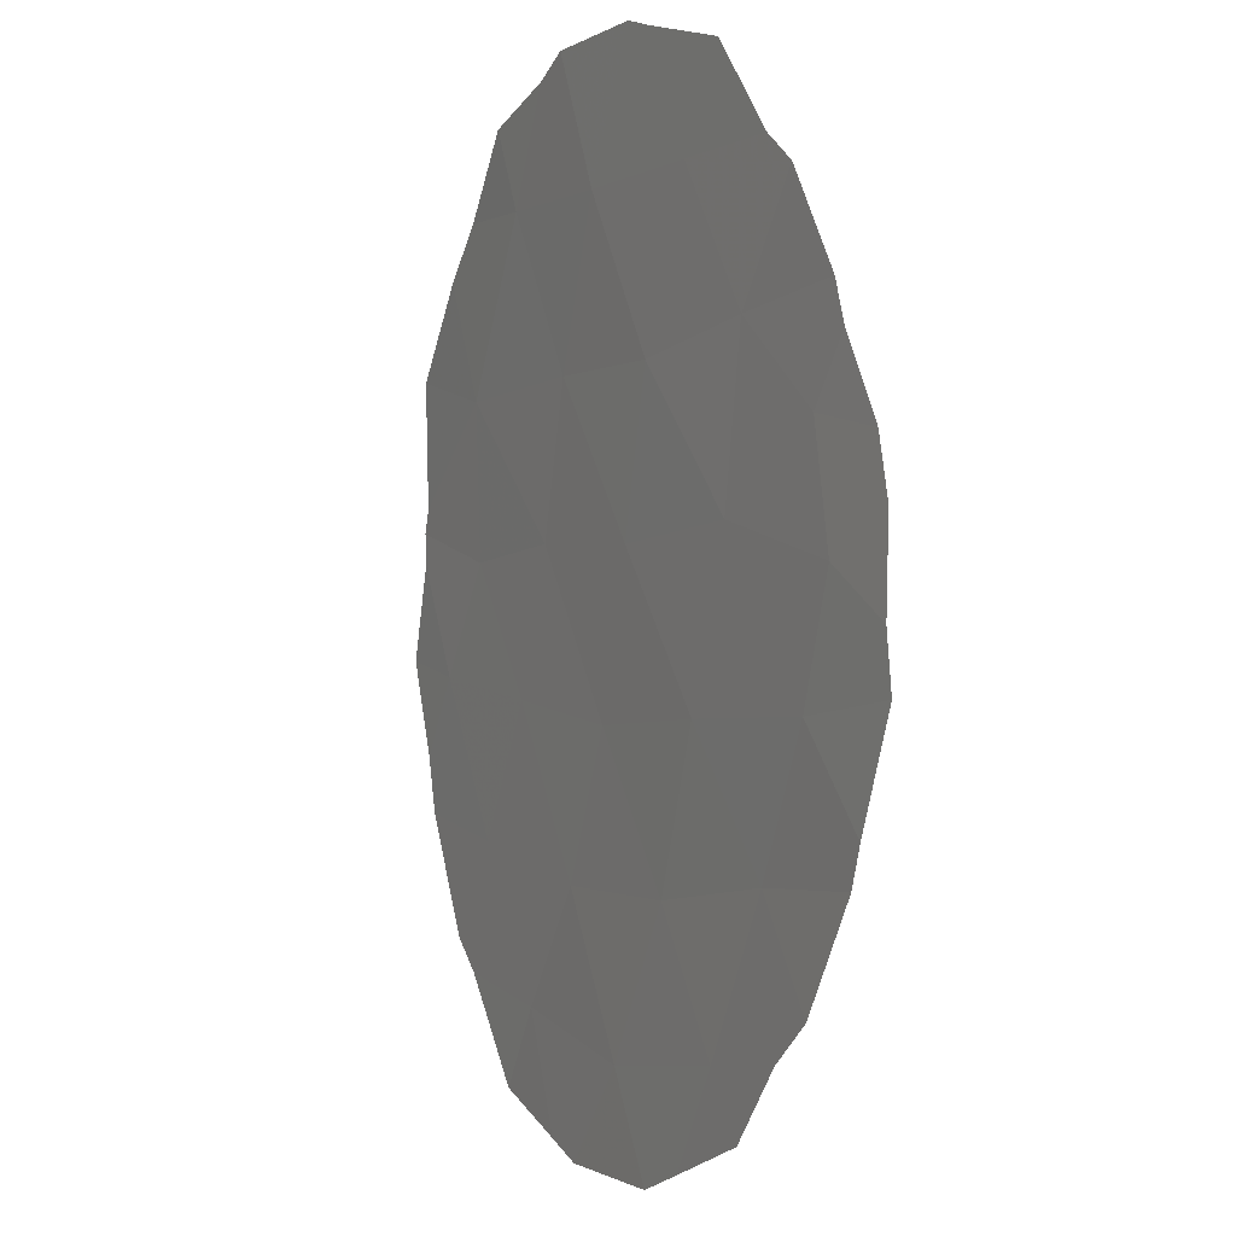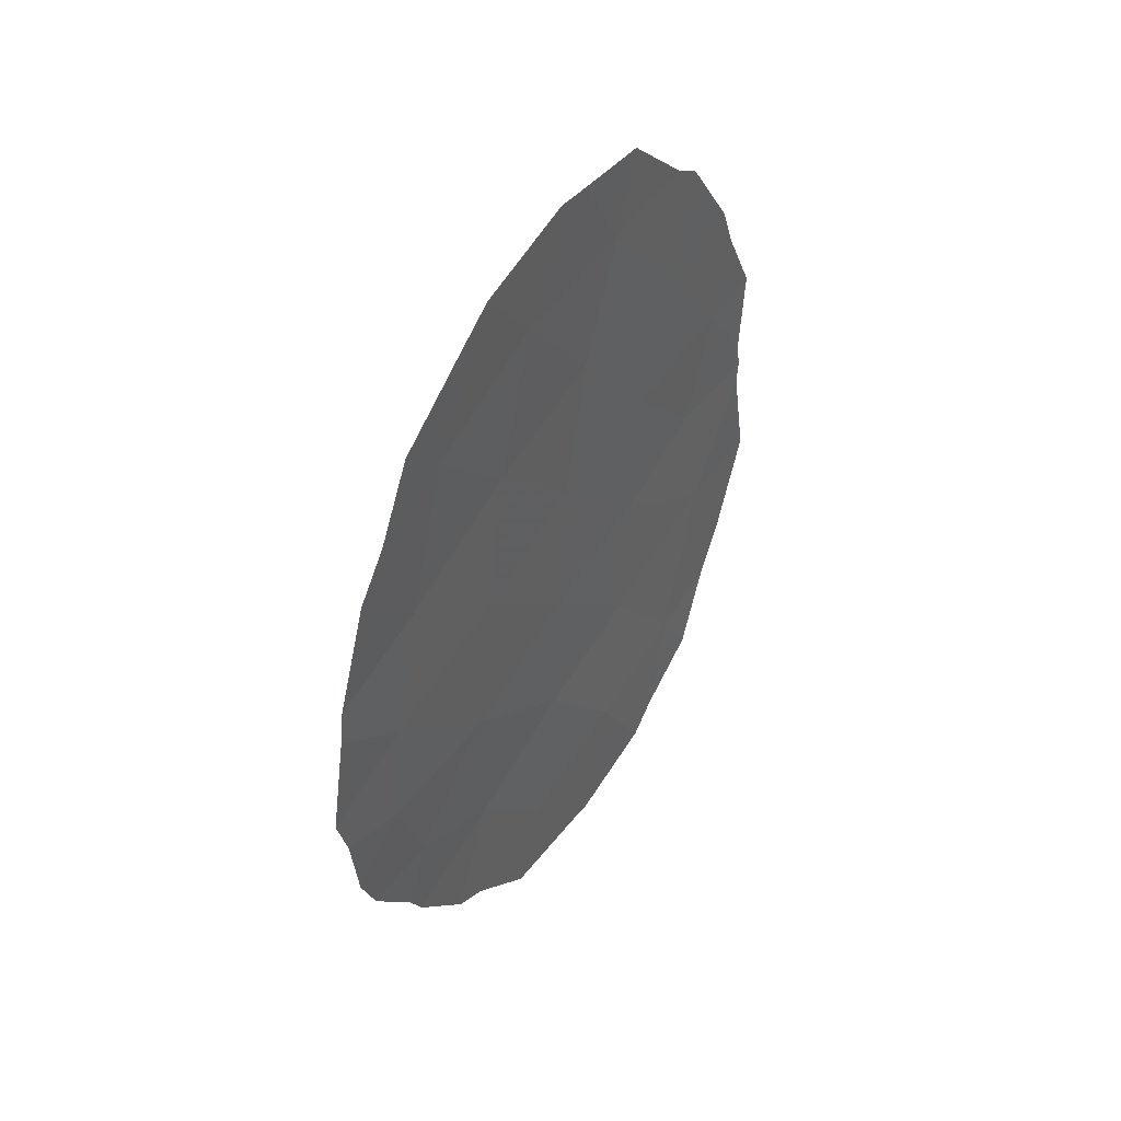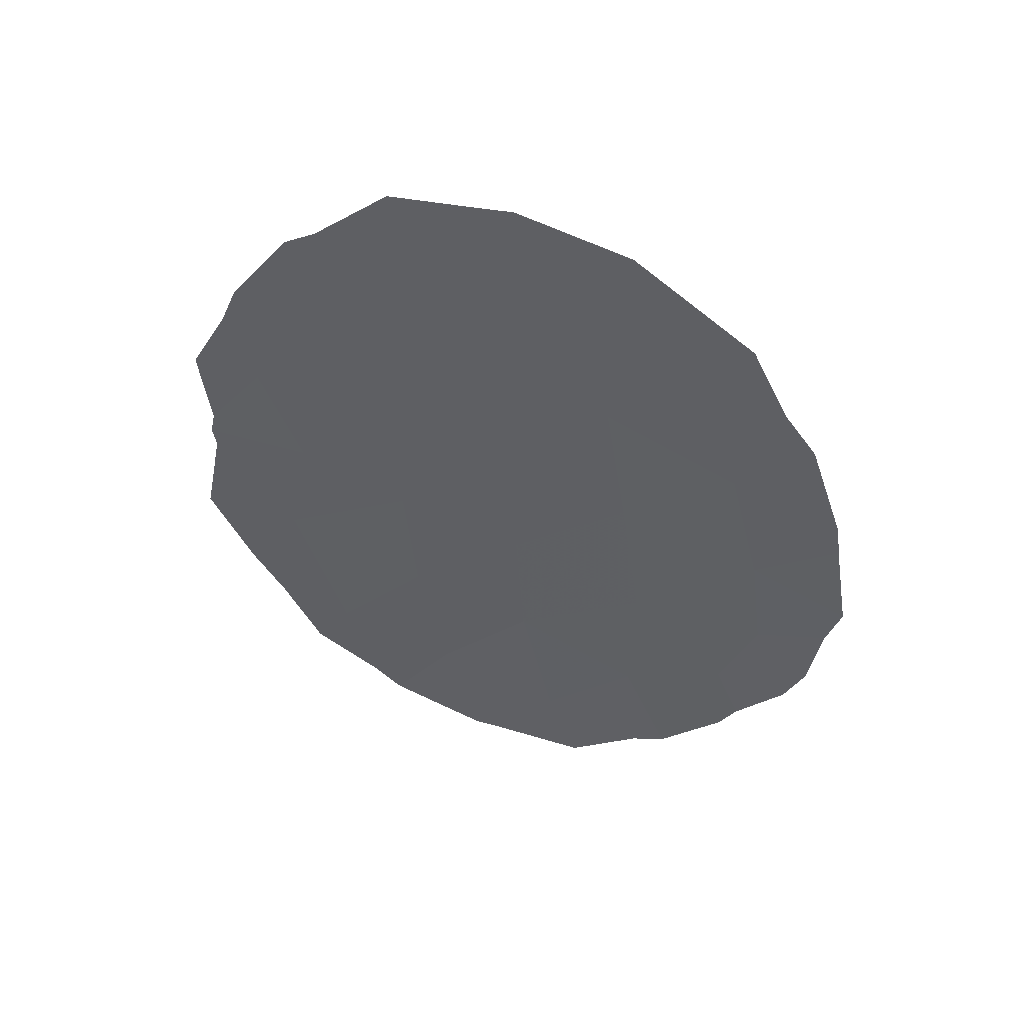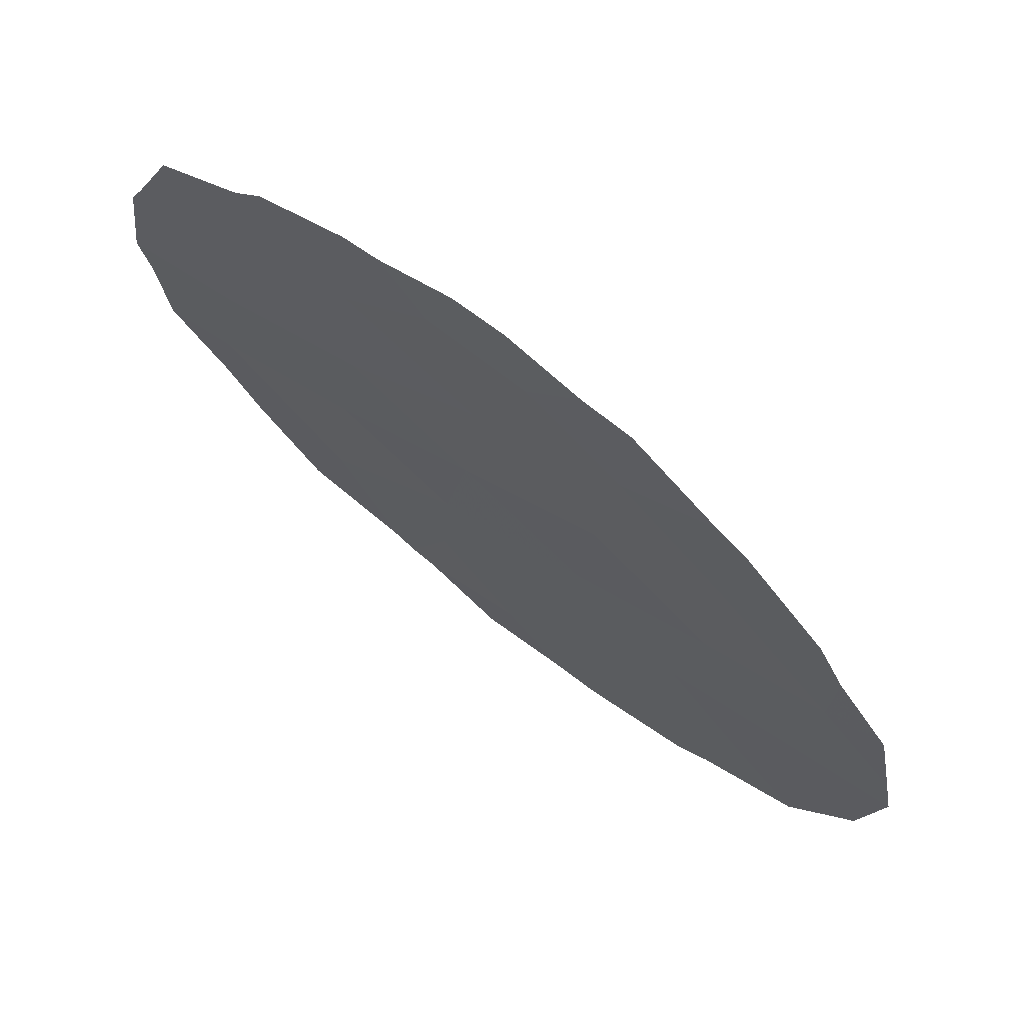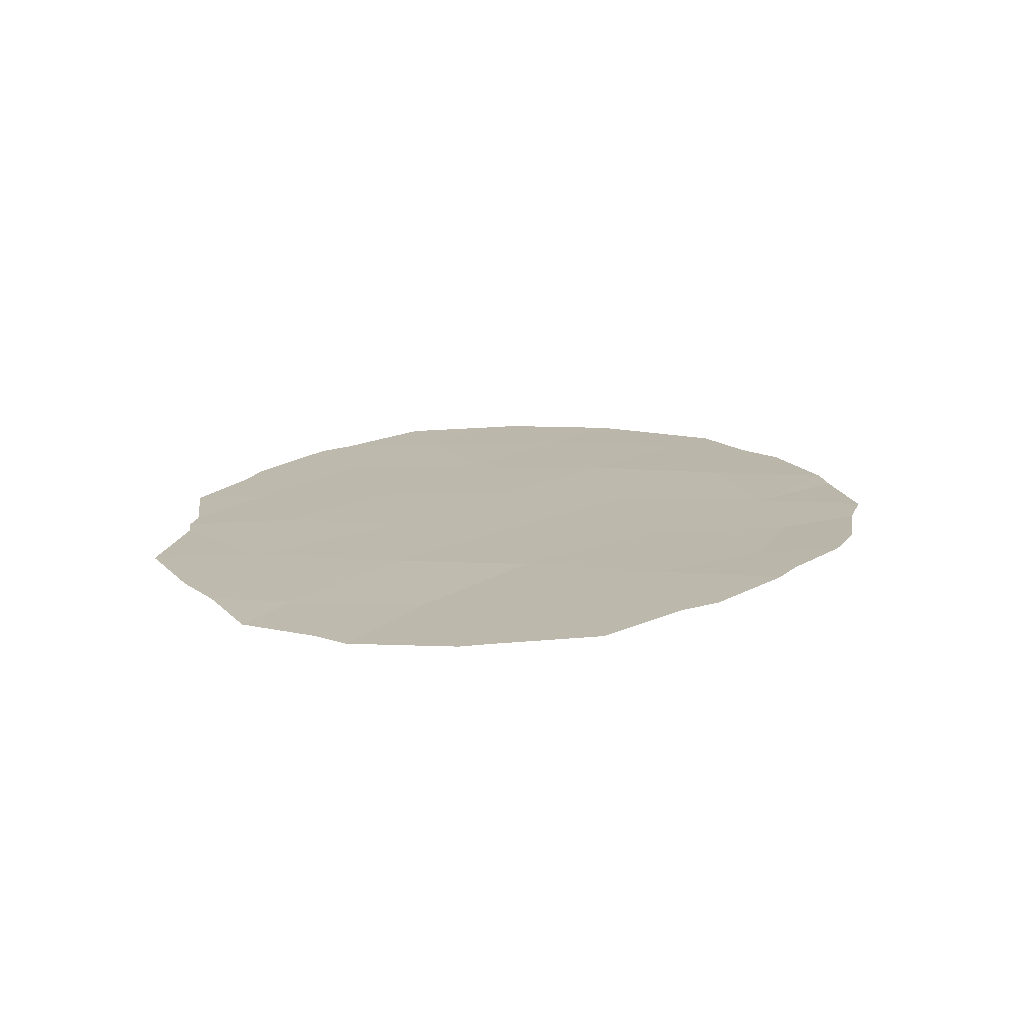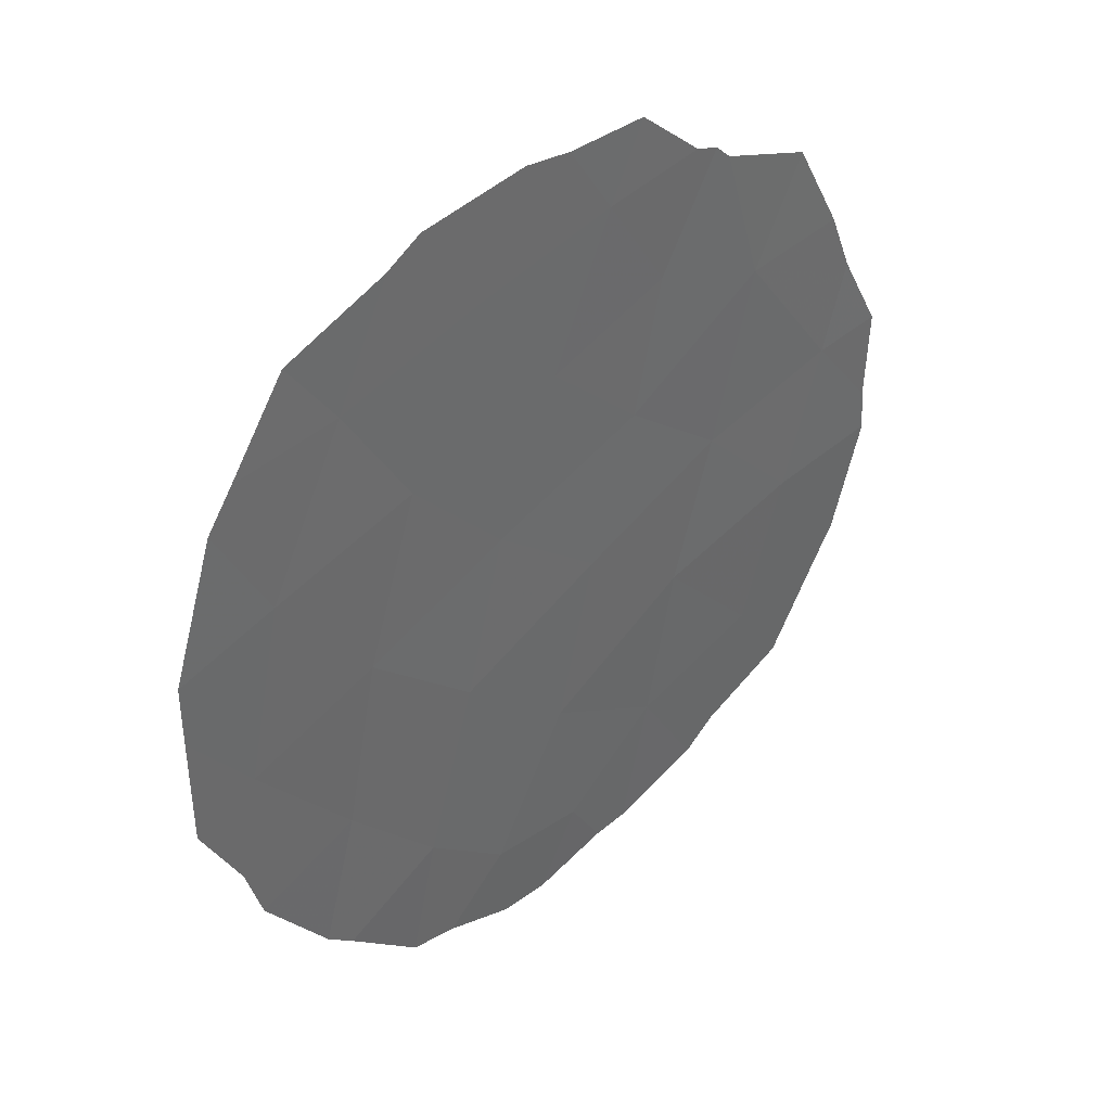
<metadata>
{"format":"obj","ext":"obj","renderer":"f3d","projection":"perspective","resolution":1024,"background":"white","views":[{"elev":-77.2,"azim":175.7,"up":"+Y"},{"elev":44.2,"azim":6.3,"up":"+Z"},{"elev":49.7,"azim":-98.8,"up":"+Z"},{"elev":-74.7,"azim":-132.9,"up":"+Y"},{"elev":-74.6,"azim":-114.1,"up":"+Z"},{"elev":-2.3,"azim":33.9,"up":"+Y"}]}
</metadata>
<code>
v -86.53 86.03 -21.49
v -88.03 82.99 -20.7
v -85.98 87.11 -25.04
v -86.04 86.94 -26.93
v -86.88 85.3 -27.41
v -86.2 86.54 -28.98
v -84.95 89.15 -22.94
v -87.1 84.85 -29.49
v -86.74 85.61 -23.43
v -87.74 83.61 -26.13
v -87.74 83.66 -28.14
v -88.34 82.44 -22.77
v -85.39 88.17 -28.54
v -85.06 88.87 -26.28
v -87.6 83.88 -24.02
v -86.19 86.69 -19.82
v -85.84 87.39 -23.18
v -85.23 88.58 -24.46
v -87.45 84.18 -22
v -88.42 82.32 -27.44
v -85.55 87.96 -21.33
v -86.82 85.41 -25.45
v -87.12 84.79 -19.93
v -88.55 82.02 -24.61
v -88.65 81.84 -26.14
v -87.52 83.95 -18.91
v -87.81 83.38 -19.34
v -86.65 85.7 -30.74
v -87.33 84.43 -30.72
v -84.55 89.93 -24.1
v -84.51 90 -24.47
v -88.32 82.38 -20.12
v -88.58 81.9 -21.17
v -89.06 81.01 -23.24
v -88.8 81.47 -21.78
v -88.49 82.23 -28.73
v -88.6 81.99 -28.3
v -84.49 90.07 -22.88
v -87.83 83.49 -29.9
v -88.06 83.05 -29.68
v -84.4 90.22 -26.25
v -84.67 89.63 -27.53
v -86 87.07 -18.69
v -86.54 85.96 -18.57
v -86.46 86.06 -30.76
v -84.53 89.95 -24.78
v -89.22 80.74 -25.15
v -89.09 80.95 -23.74
v -84.88 89.19 -28.27
v -84.87 89.32 -21.21
v -84.75 89.56 -21.84
v -89.06 81.08 -26.84
v -89.13 80.92 -25.79
v -88.93 81.36 -27.49
v -85.11 88.67 -29.39
v -85.28 88.5 -19.96
v -85.76 87.36 -30.36
v -85.57 87.76 -29.99
v -85.49 88.08 -19.68
v -86.79 85.45 -18.51
f 2 19 23
f 2 23 26
f 2 26 27
f 5 8 6
f 8 29 28
f 3 17 9
f 1 23 19
f 17 1 9
f 5 10 11
f 4 5 6
f 6 13 4
f 1 17 21
f 7 18 31
f 7 31 30
f 5 4 22
f 5 22 10
f 10 22 15
f 2 32 33
f 15 24 10
f 9 15 22
f 1 19 9
f 24 15 12
f 8 5 11
f 12 35 34
f 11 20 37
f 11 37 36
f 21 17 7
f 7 30 38
f 8 11 40
f 8 40 39
f 14 42 41
f 16 43 44
f 6 8 28
f 6 28 45
f 18 14 46
f 18 46 31
f 24 48 47
f 4 13 14
f 14 3 4
f 14 13 49
f 14 49 42
f 23 1 16
f 2 27 32
f 21 7 51
f 21 51 50
f 9 22 3
f 19 2 12
f 17 18 7
f 18 17 3
f 8 39 29
f 12 2 33
f 12 33 35
f 15 19 12
f 19 15 9
f 25 53 52
f 20 25 52
f 20 52 54
f 13 55 49
f 21 50 56
f 24 25 10
f 14 41 46
f 7 38 51
f 6 45 57
f 18 3 14
f 24 12 34
f 24 34 48
f 1 21 16
f 13 58 55
f 13 6 57
f 13 57 58
f 16 59 43
f 3 22 4
f 20 11 10
f 23 60 26
f 11 36 40
f 23 16 44
f 23 44 60
f 20 54 37
f 16 21 56
f 16 56 59
f 25 24 47
f 25 47 53
f 25 20 10

</code>
